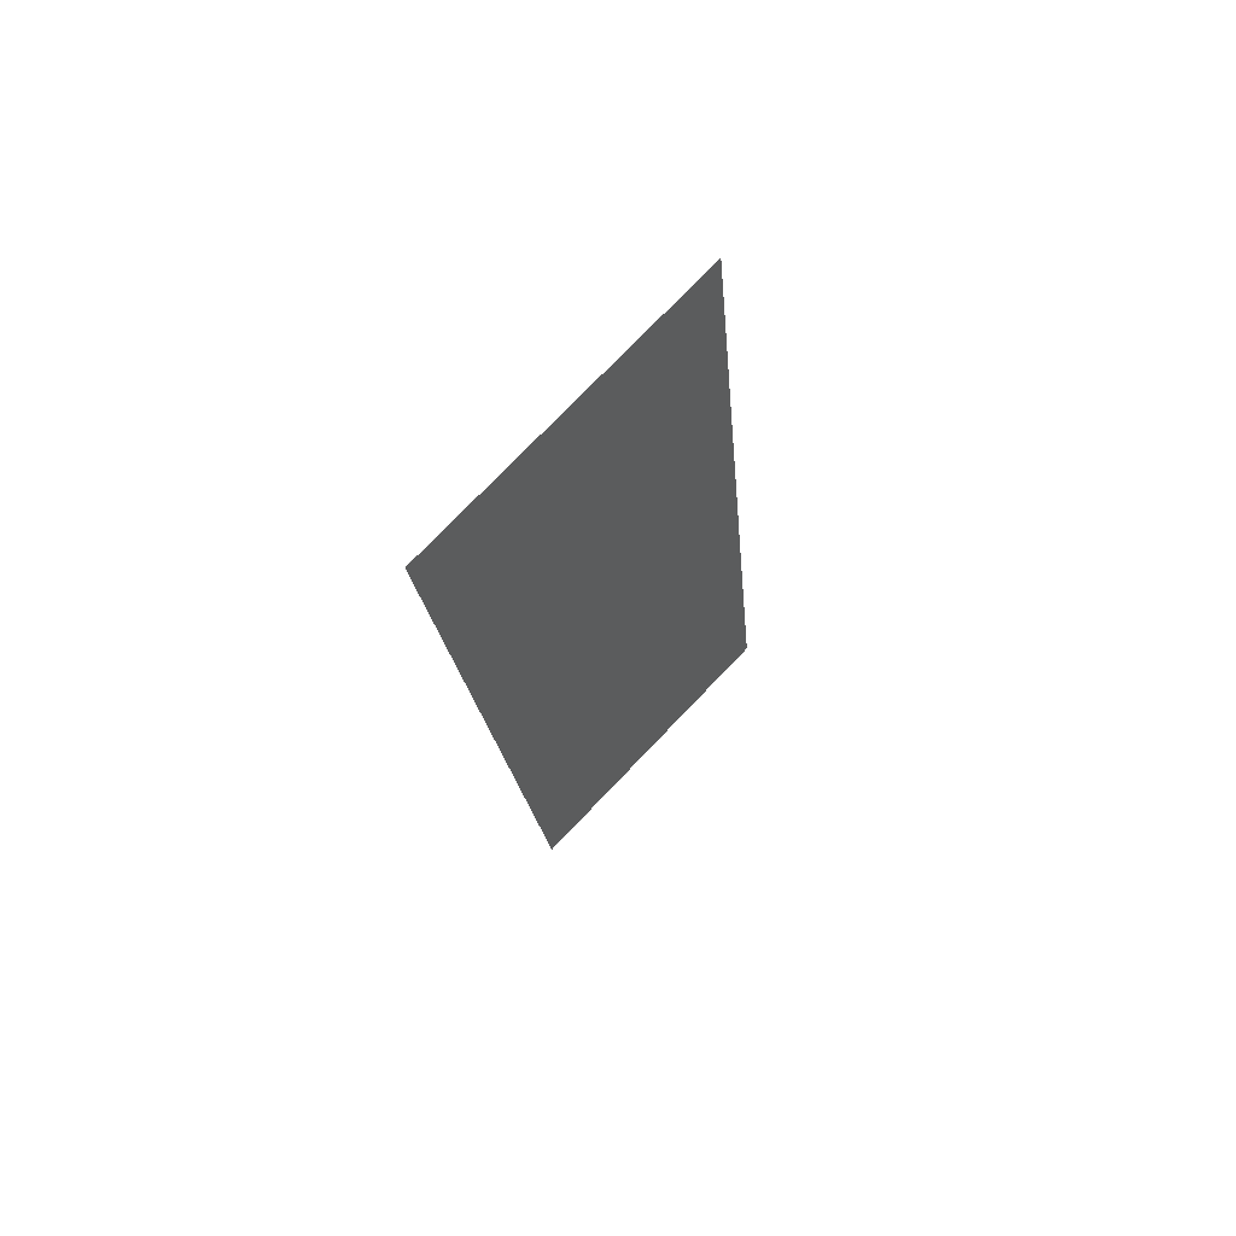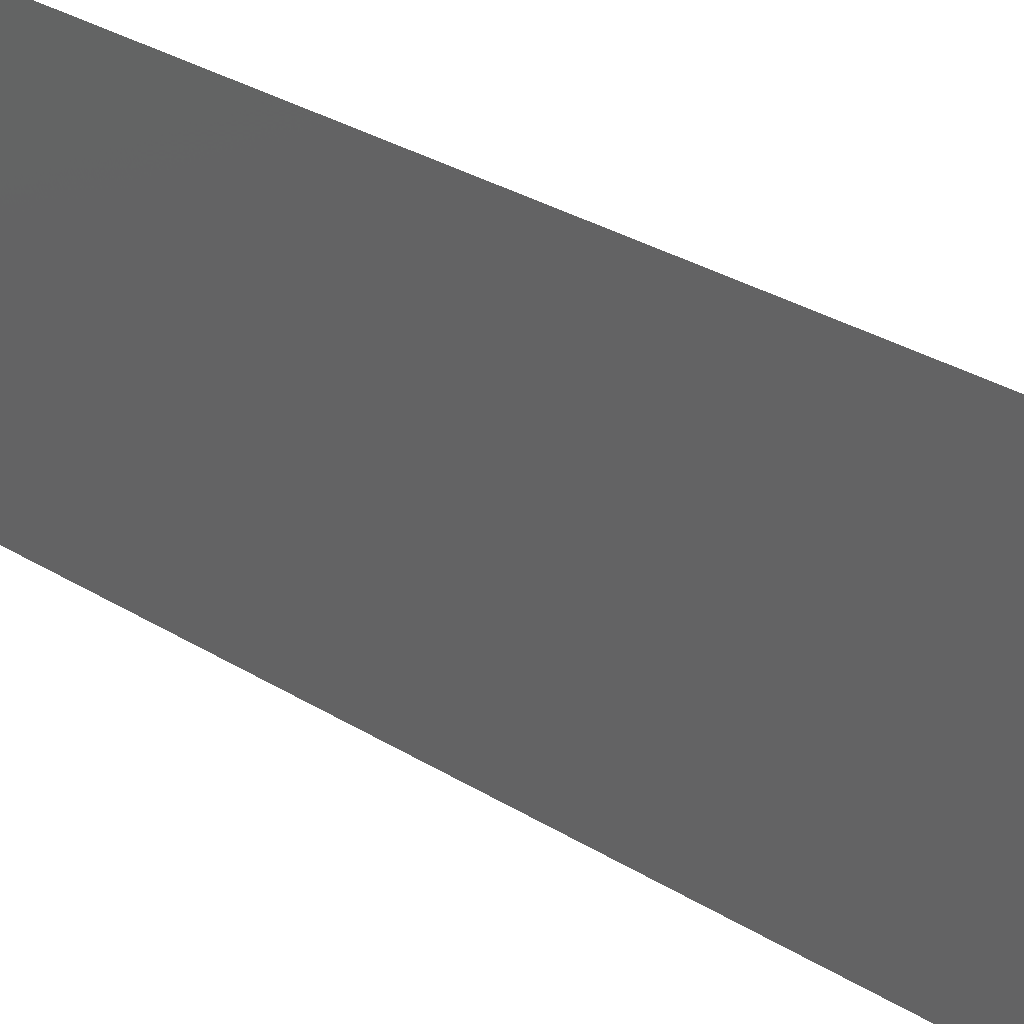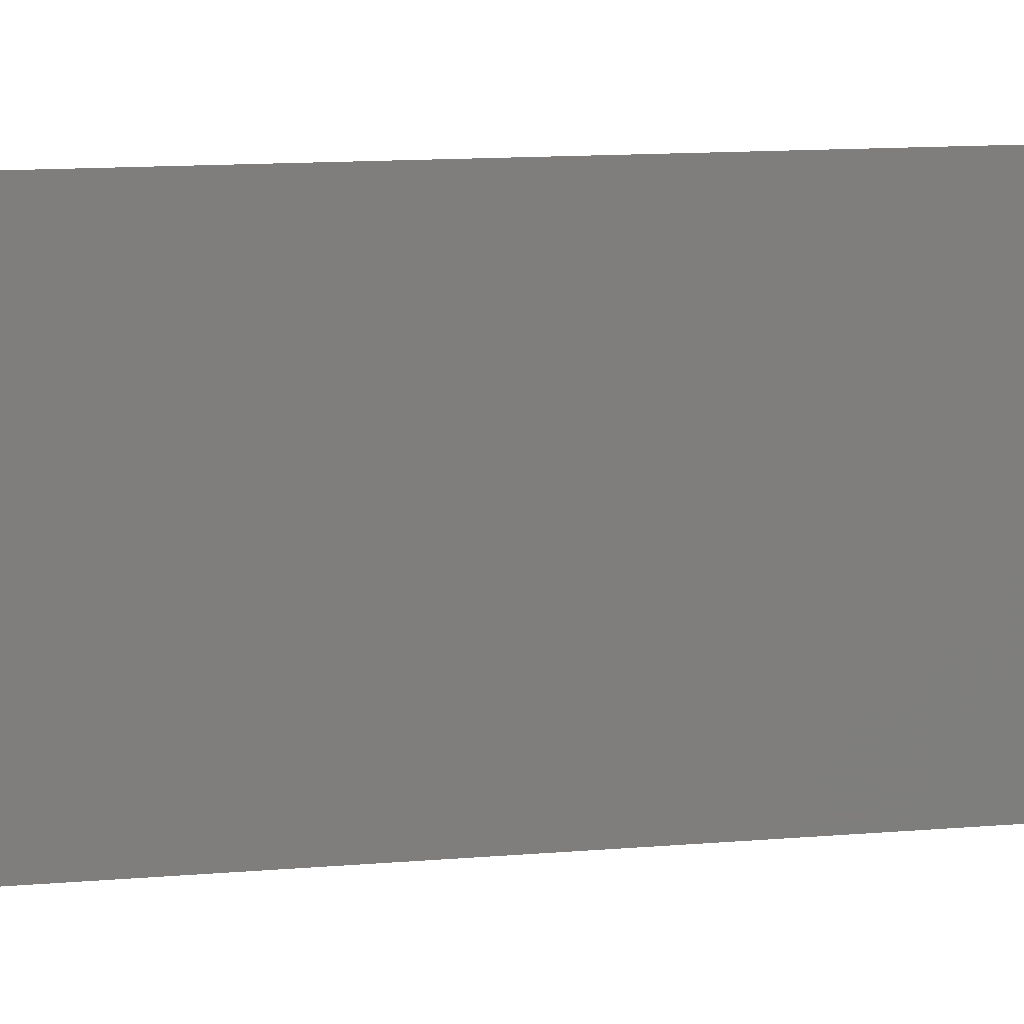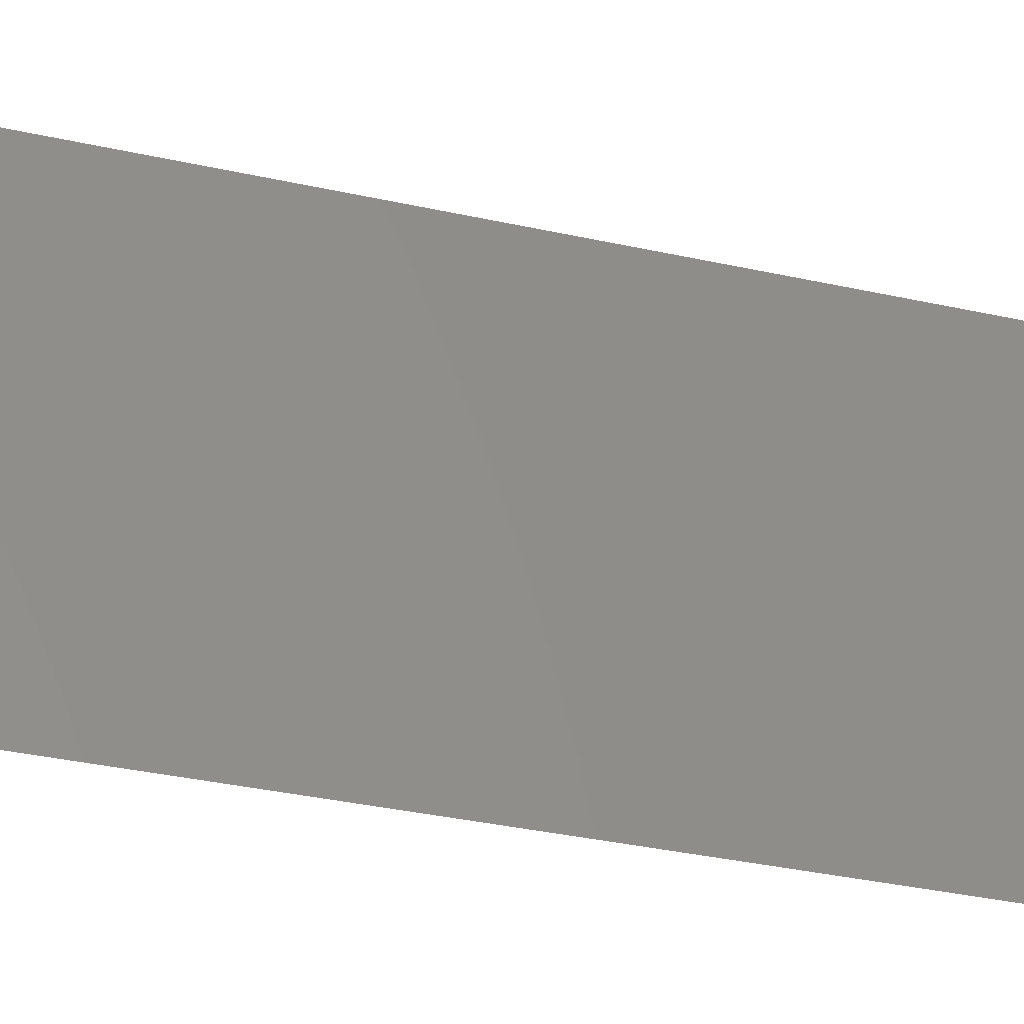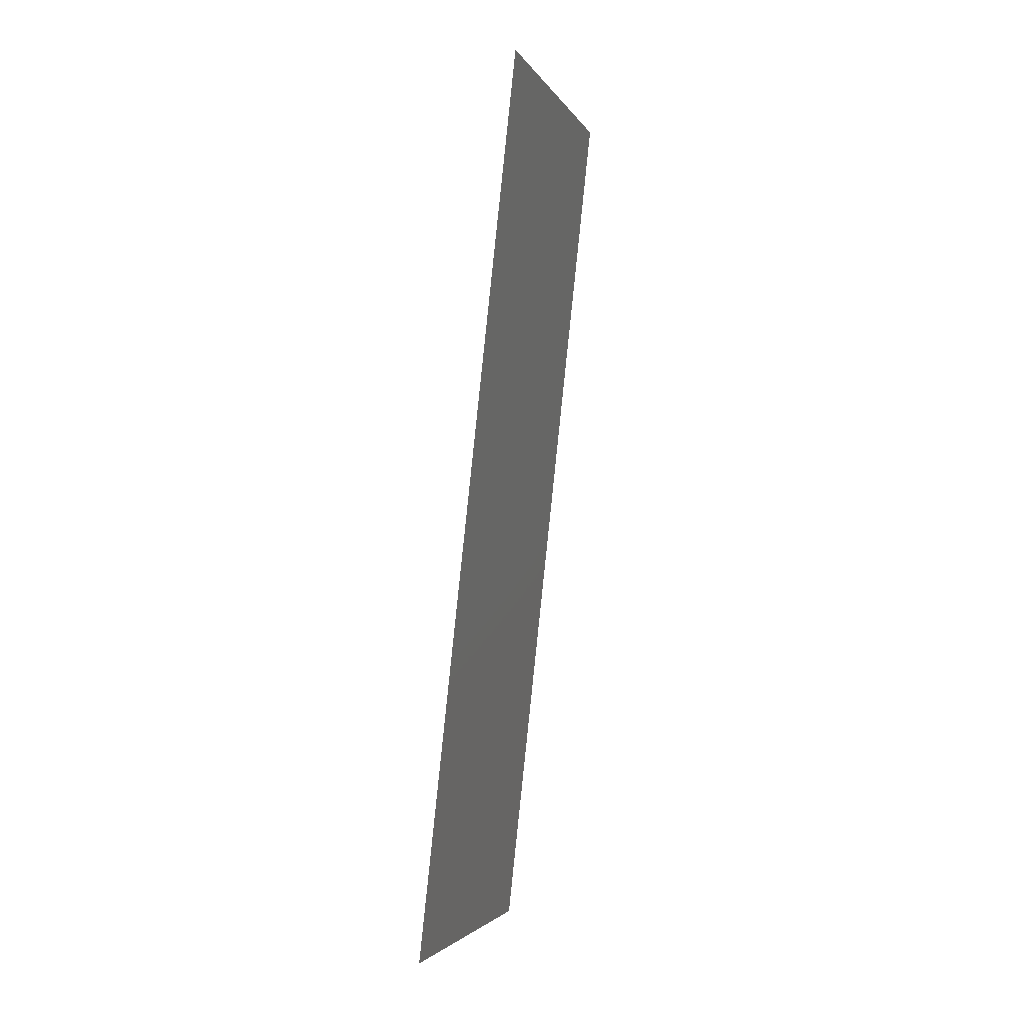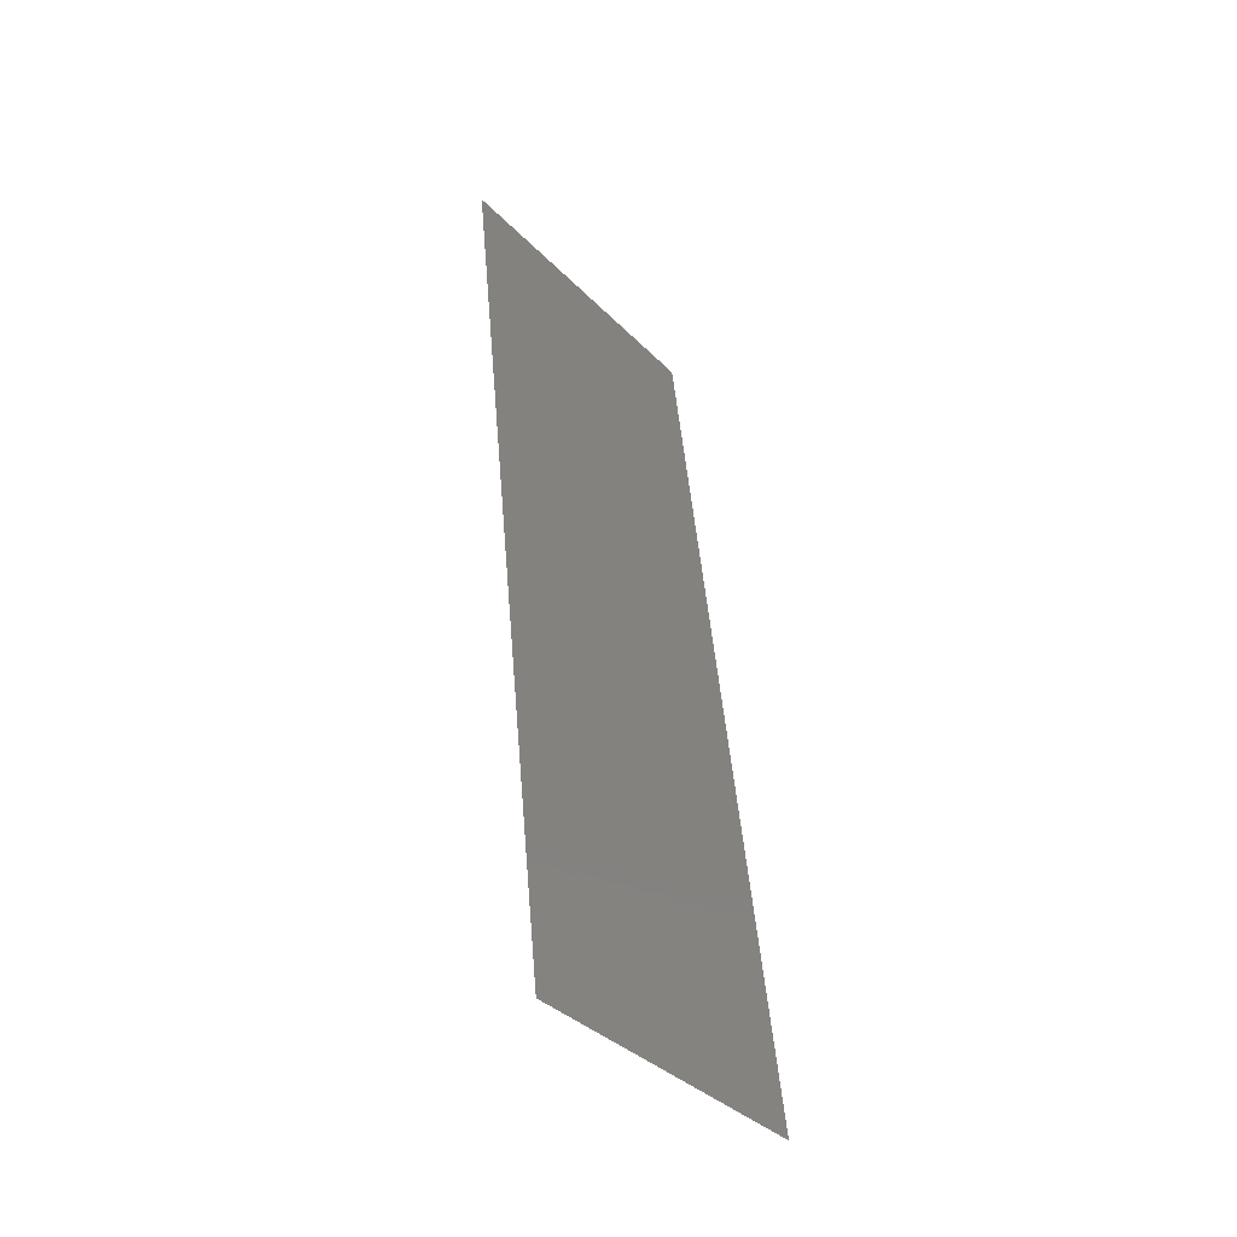
<metadata>
{"format":"stl","ext":"stl","renderer":"f3d","projection":"perspective","resolution":1024,"background":"white","views":[{"elev":76.0,"azim":43.8,"up":"+Y"},{"elev":30.0,"azim":138.7,"up":"+Z"},{"elev":11.2,"azim":83.6,"up":"+Z"},{"elev":-32.2,"azim":-101.5,"up":"+Z"},{"elev":-3.3,"azim":-163.6,"up":"+Y"},{"elev":-37.5,"azim":38.4,"up":"+Y"}]}
</metadata>
<code>
# stl→obj: 19 verts, 22 faces
v 0.002915 0.04658 0.02
v 0.002597 0.04949 0.00843
v 0.001644 0.05822 0.02
v 0.006729 0.01164 0
v 0.007047 0.008733 0.01157
v 0.008 0 0
v 0.001644 0.05822 0.01
v 0.001644 0.05822 0
v 0.008 0 0.01
v 0.008 0 0.02
v 0.002915 0.04658 0
v 0.006729 0.01164 0.02
v 0.004186 0.03493 0.02
v 0.004822 0.02911 0.01
v 0.003604 0.04027 0.009738
v 0.004186 0.03493 0
v 0.005458 0.02329 0
v 0.00604 0.01795 0.01026
v 0.005458 0.02329 0.02
f 1 2 3
f 4 5 6
f 7 2 8
f 9 5 10
f 8 2 11
f 10 5 12
f 13 14 15
f 15 14 16
f 11 15 16
f 17 18 4
f 17 14 18
f 13 15 1
f 12 18 19
f 16 14 17
f 18 14 19
f 19 14 13
f 18 5 4
f 15 2 1
f 11 2 15
f 12 5 18
f 6 5 9
f 3 2 7

</code>
